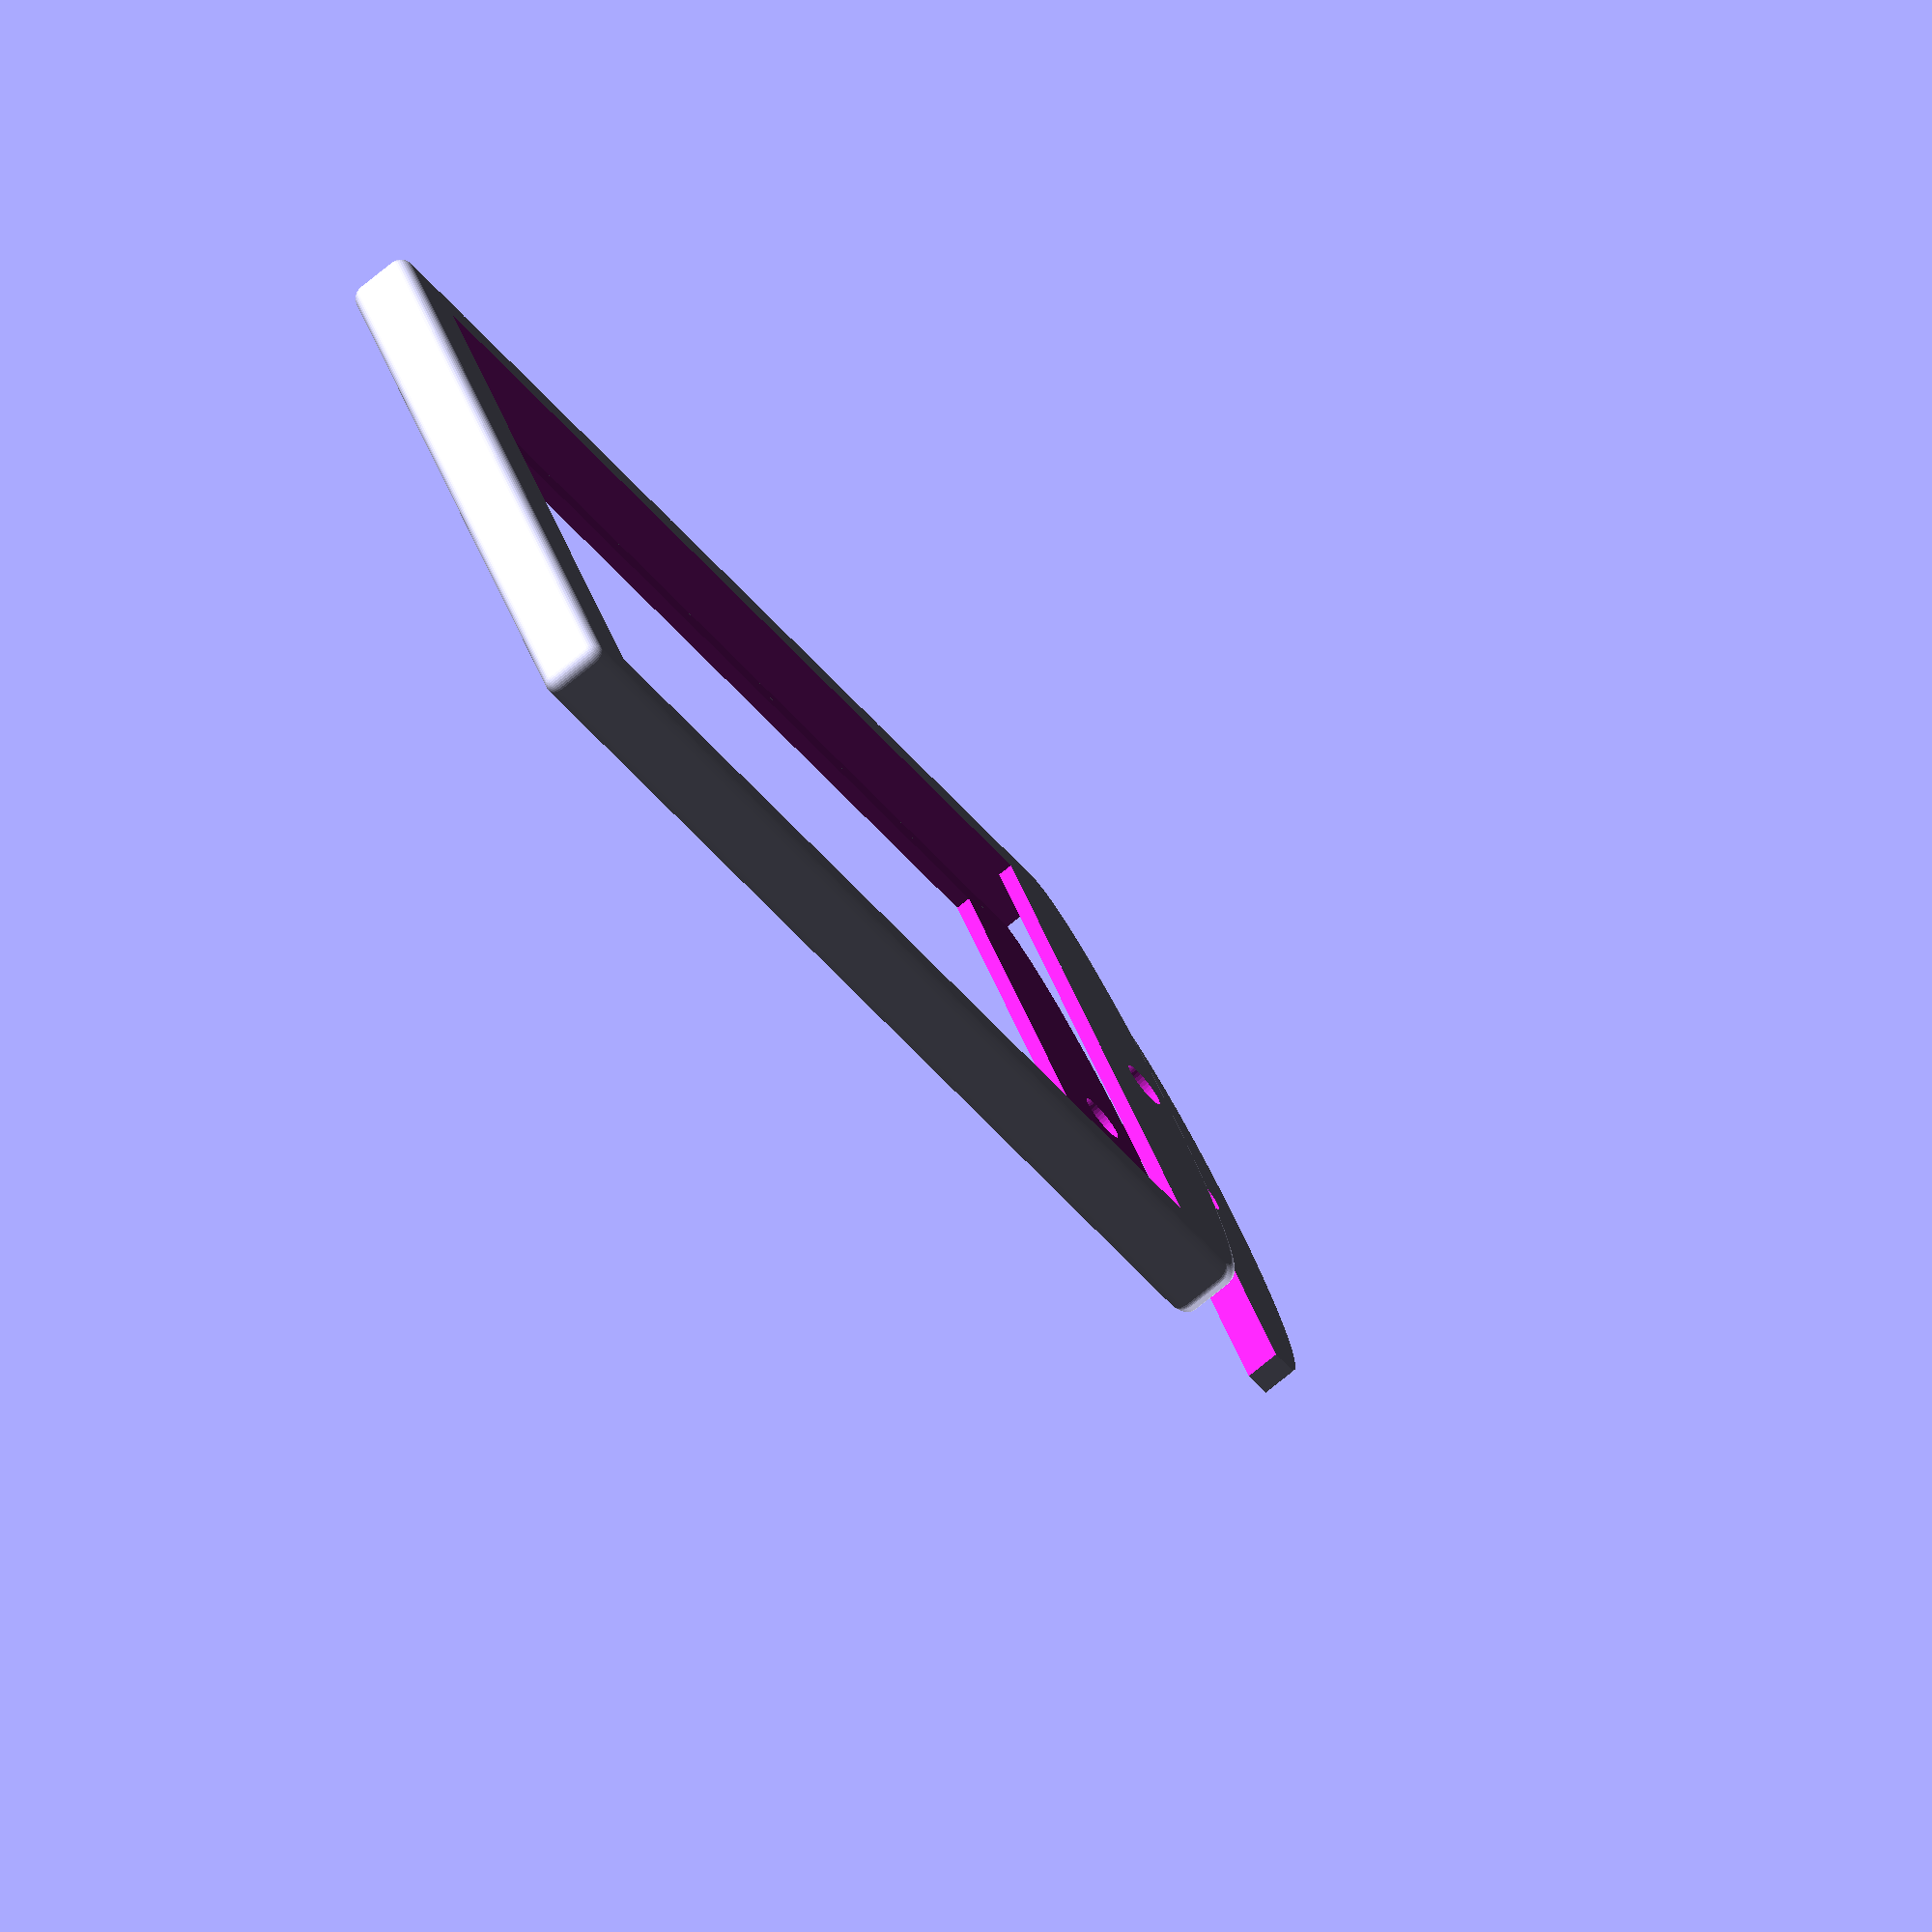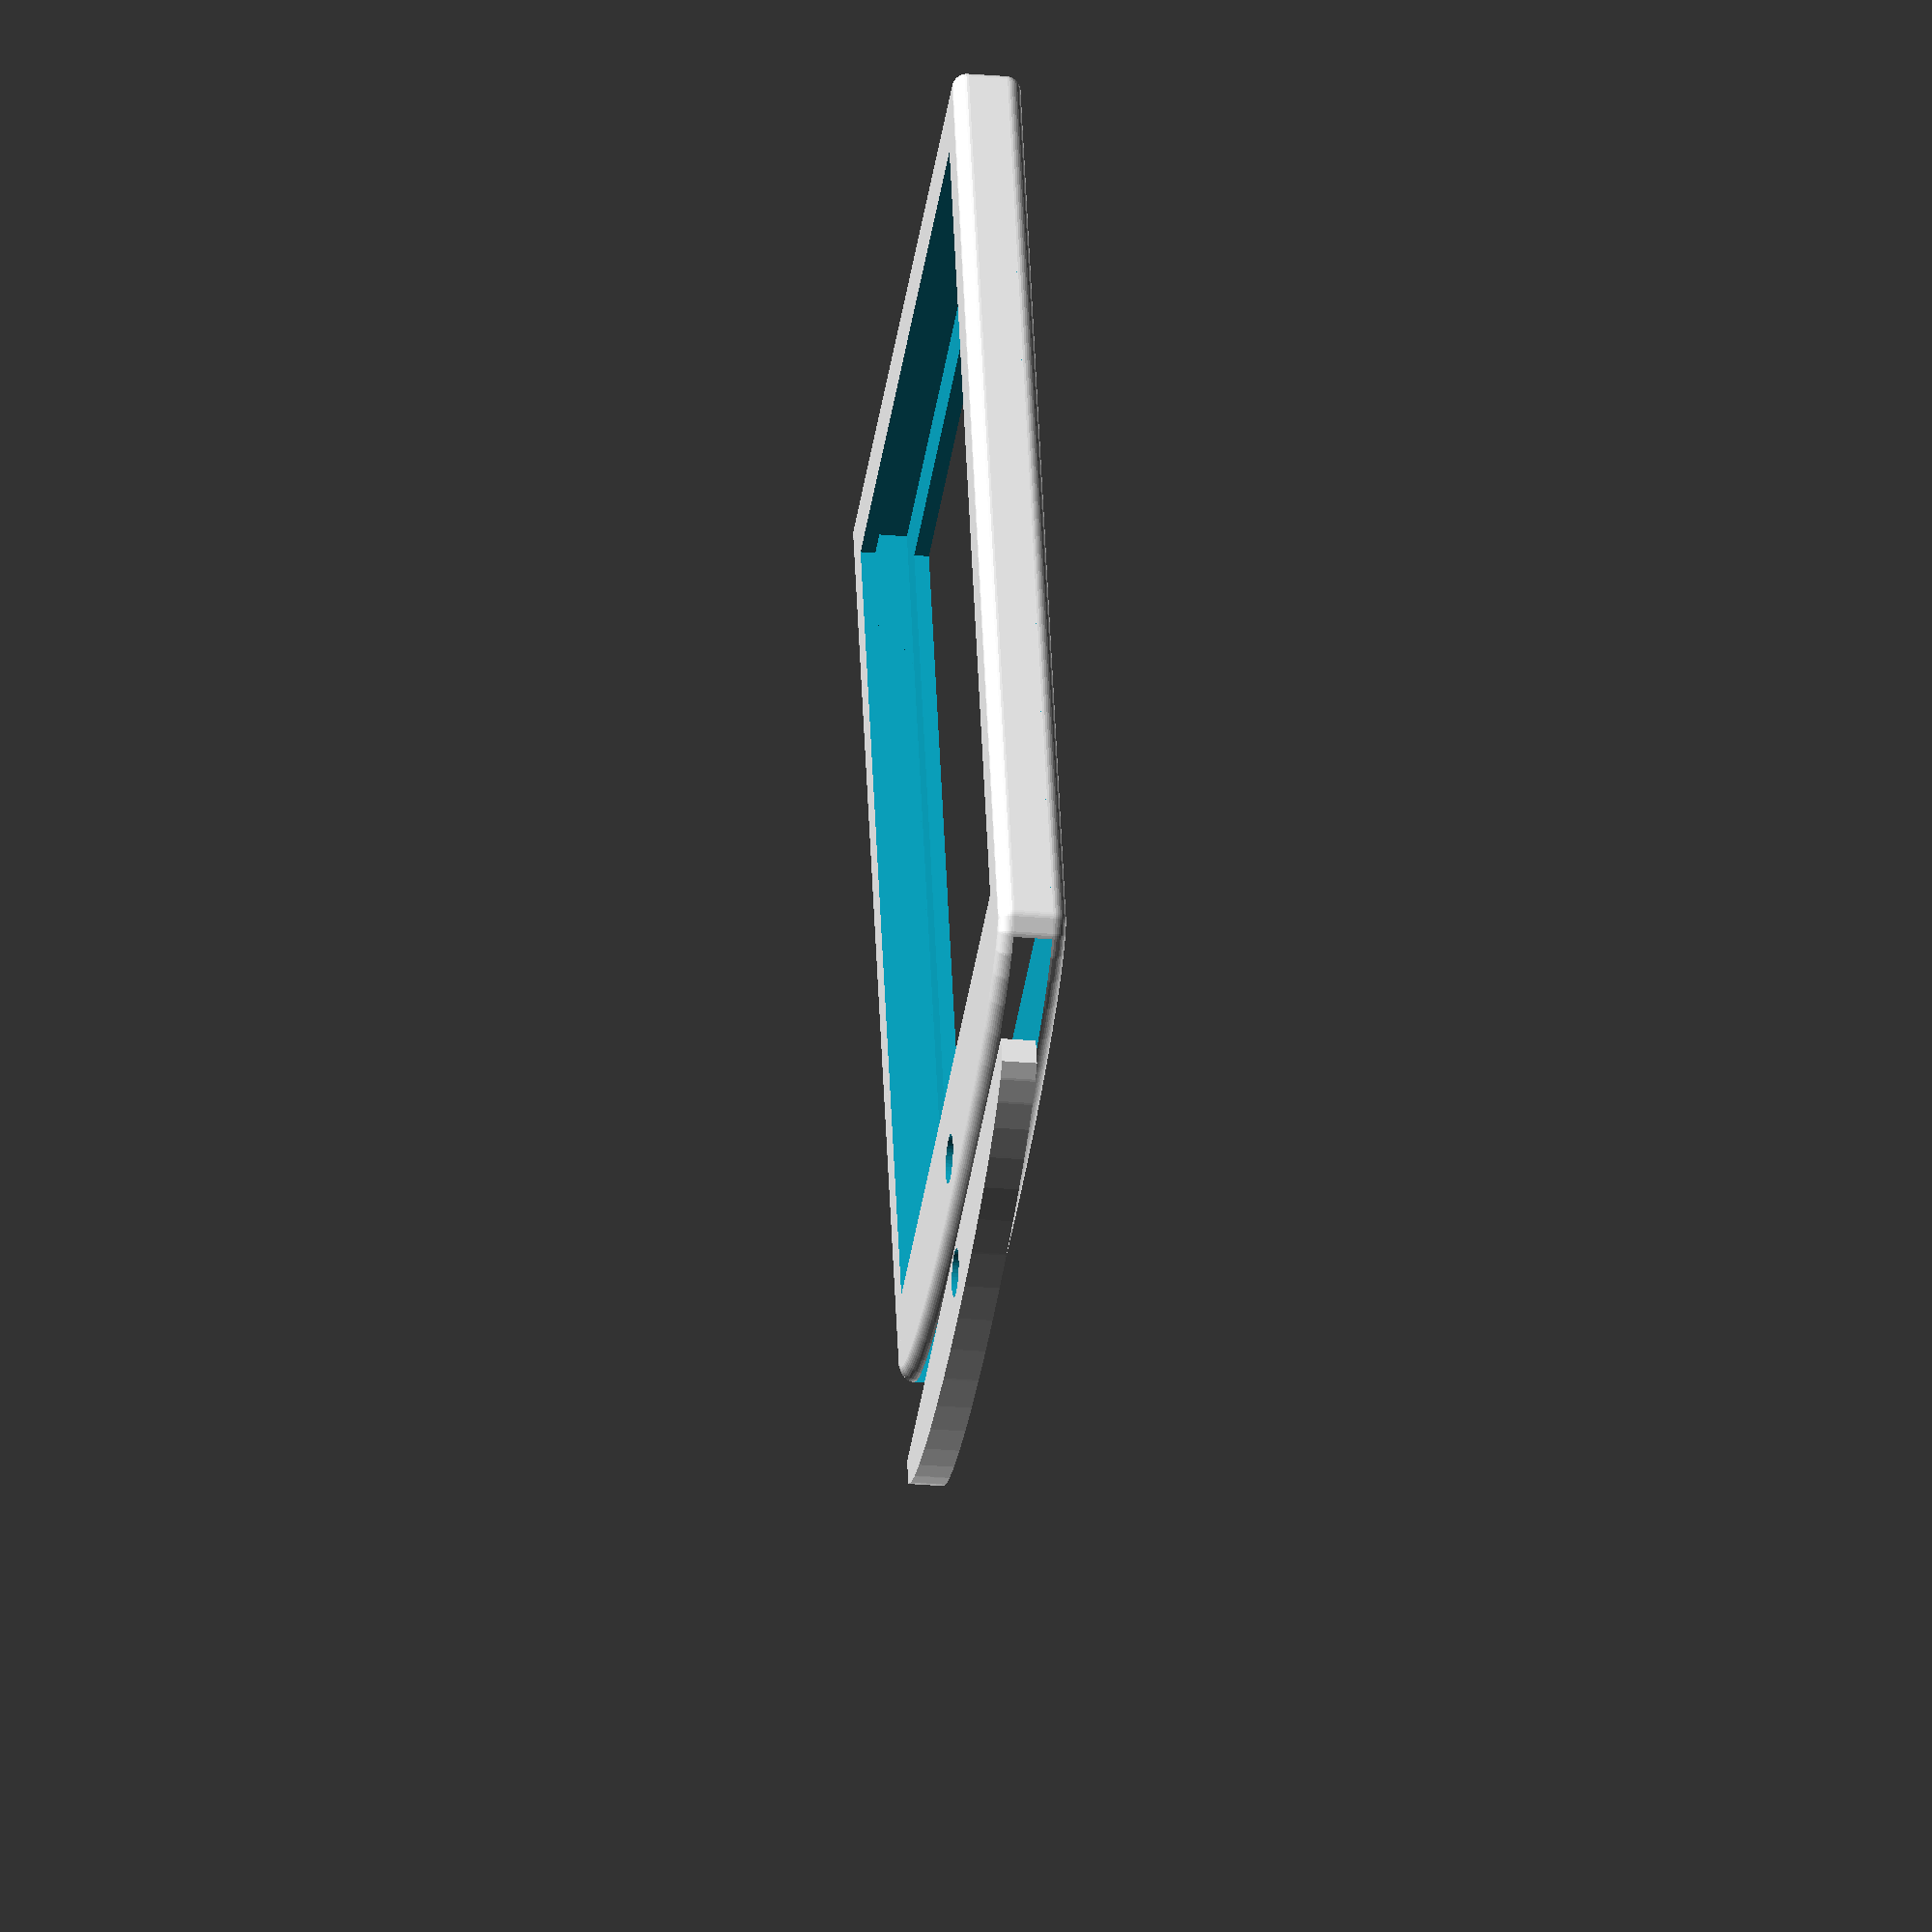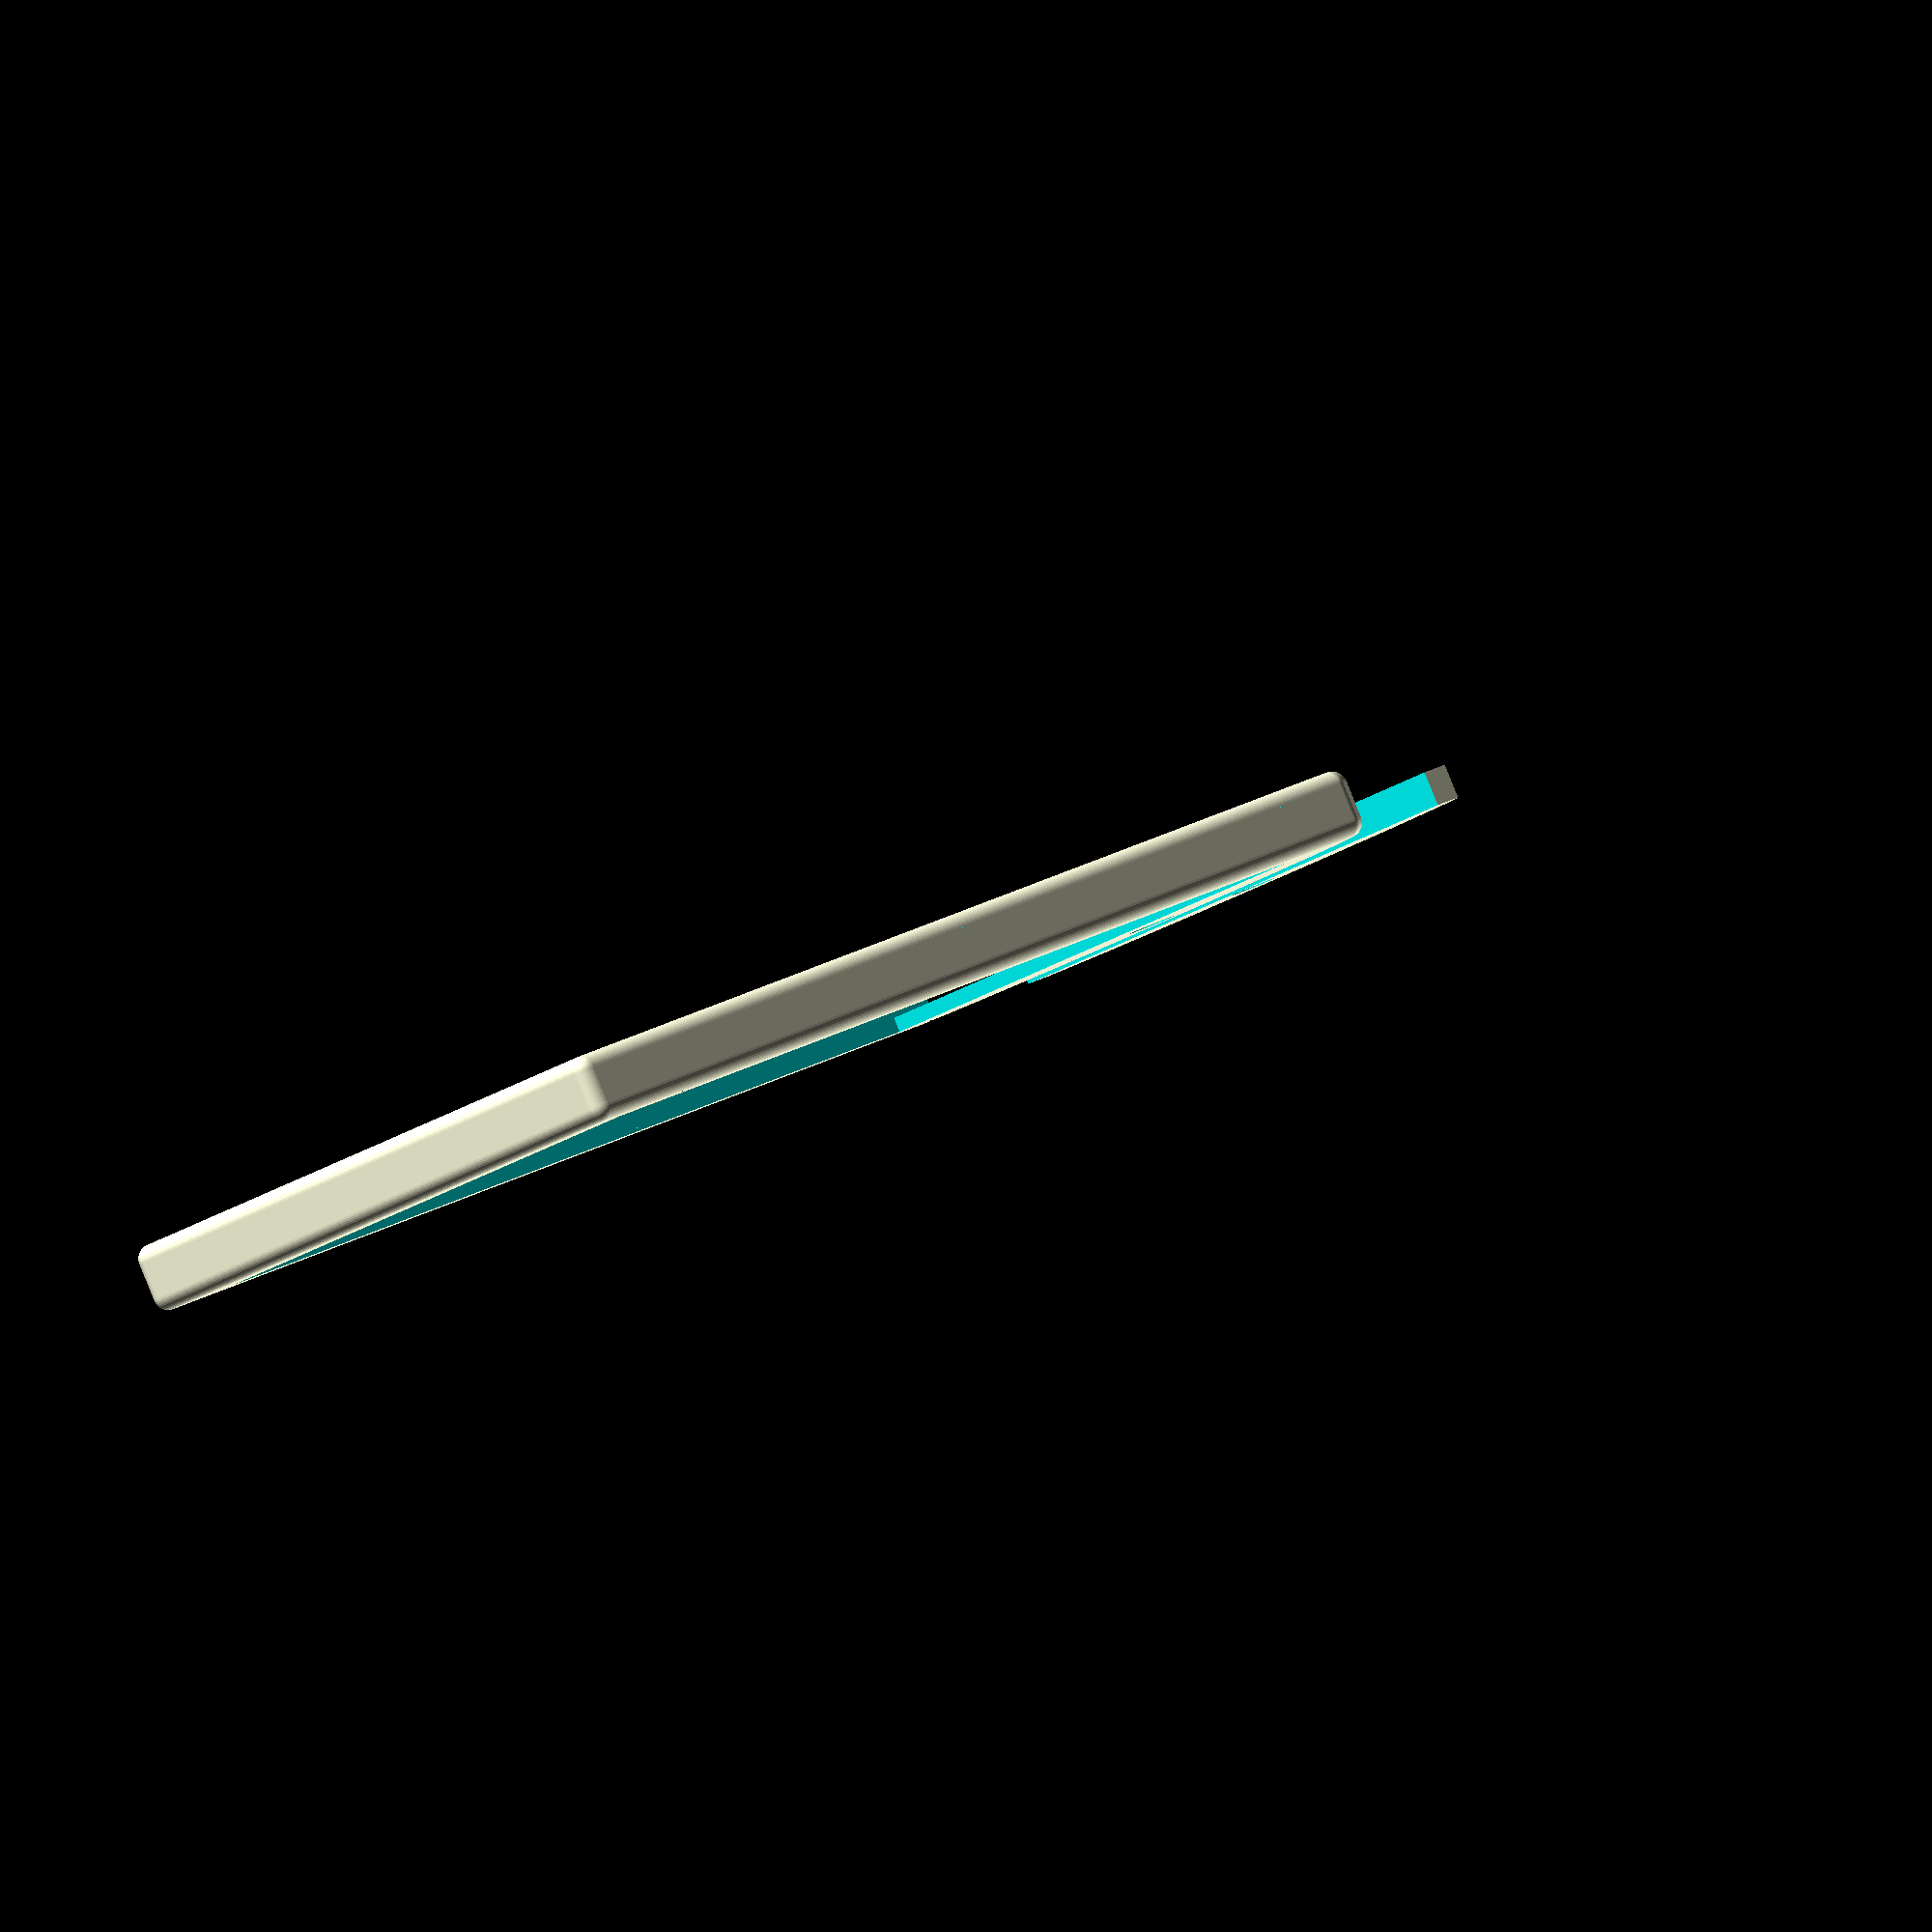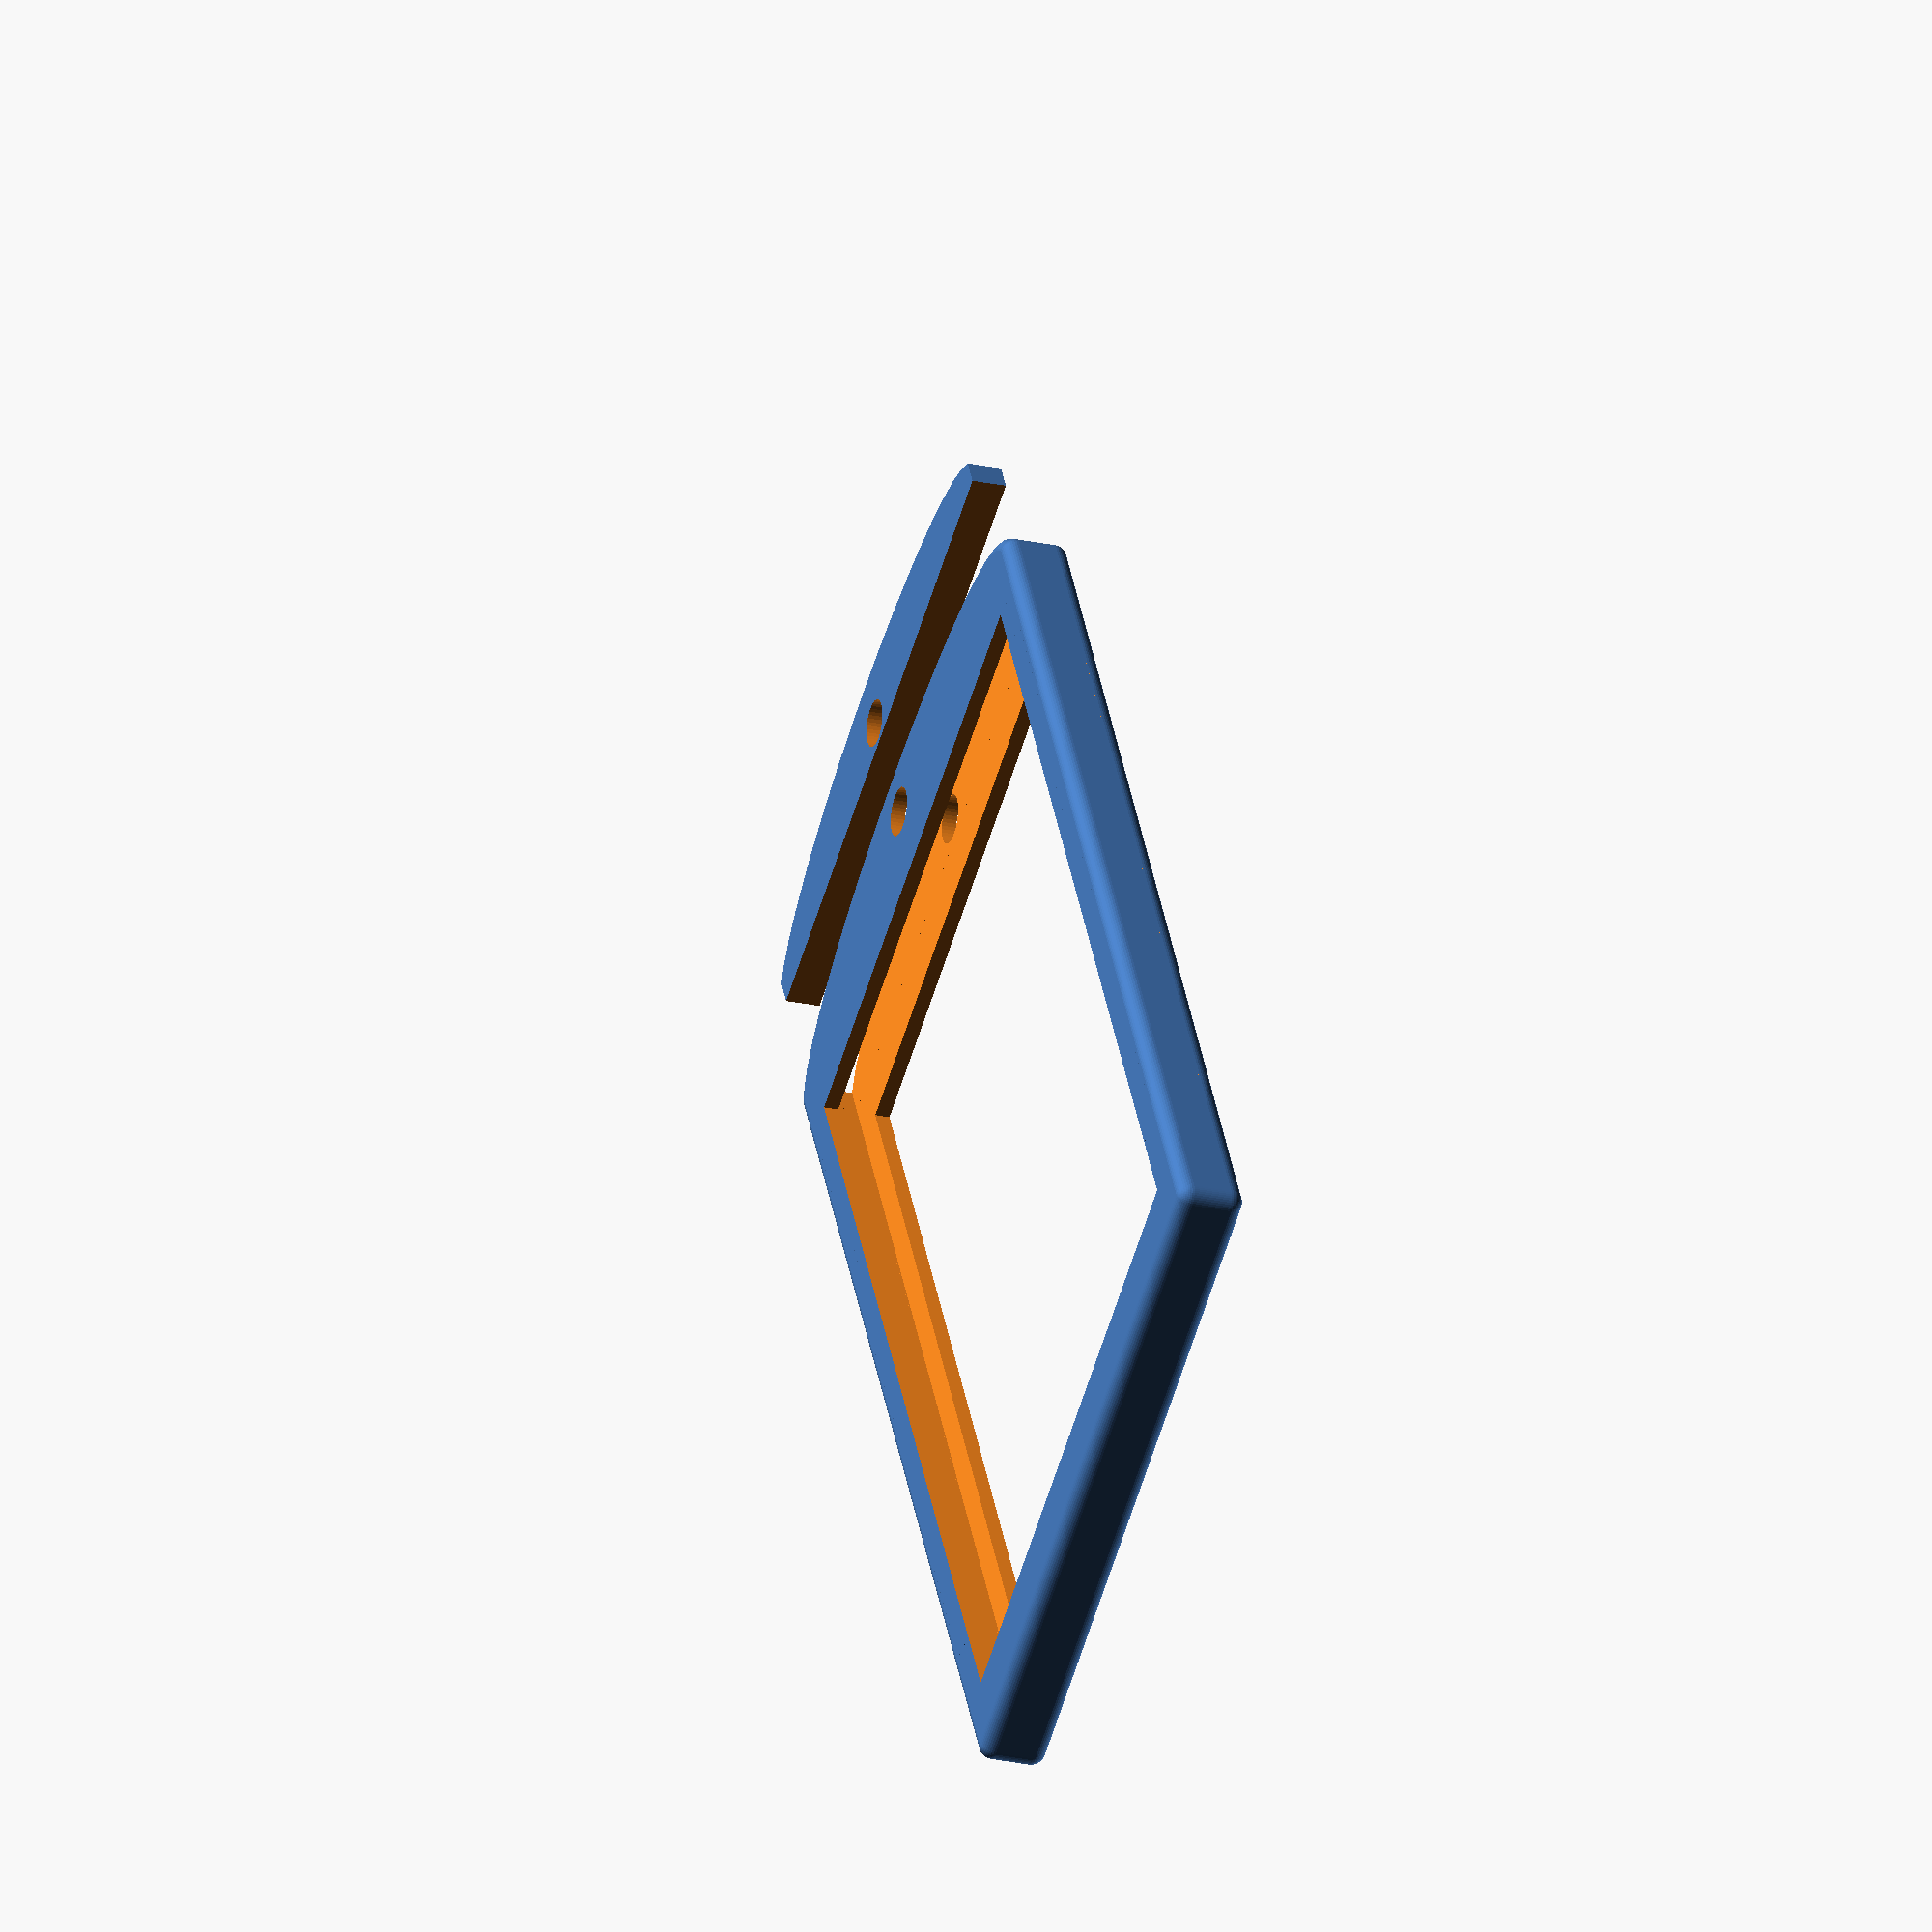
<openscad>
badge_dimensions = [85 + 2, 55, 3.14]; // Extra length for easier fit.
$fn = 42; // Smoothness of corner rounding, compute-intensive.
min_printable = 0.4; // If we go below nozzle diameter it may go ugly.
hole_diameter = 4;
top = hole_diameter + 2; // 2mm to withstand pulling the badge down.
thickness = 1.2; // 1.2mm is the minimum reported to be durable in PLA.

module block() {
    minkowski() {
        union() {
            cube(badge_dimensions, true);
            translate([badge_dimensions[0]/2, 0, 0]) 
                resize([top*2, badge_dimensions[1], badge_dimensions[2]])
                cylinder(center=true);
        }
        sphere(thickness);
    }
}

module sliding() {
    translate([40, 0, 0]) cube(badge_dimensions, true); // For sliding in.
}

module keyring_hole() {
    translate([badge_dimensions[0]/2 + hole_diameter/2 + min_printable, 0, 0])
        cylinder(h=100, d=hole_diameter, center=true); // For keyring.
}

// Main part.
difference() {
    block();
    sliding();
    cube(badge_dimensions, true); // For badge.
    scale([0.9, 0.9, 2.0]) cube(badge_dimensions, true); // For viewing.
    keyring_hole();
}

// Cap - to not scrub fluff from the pocket.
translate([2*top, 0, -thickness * 1.15]) // Separate from the main part, align to plate.
scale([1, 0.95, 0.9]) // Make it fit despite printing fuzziness.
difference() {
    intersection() {
        block();
        sliding();
    }
    scale([1, 2, 2]) // To remove non-manifold error.
        cube(badge_dimensions, true); // For badge.
    keyring_hole();
}
</openscad>
<views>
elev=75.2 azim=334.2 roll=309.3 proj=o view=solid
elev=204.5 azim=286.2 roll=278.6 proj=o view=wireframe
elev=91.5 azim=317.4 roll=22.1 proj=o view=wireframe
elev=205.5 azim=119.3 roll=289.1 proj=o view=wireframe
</views>
